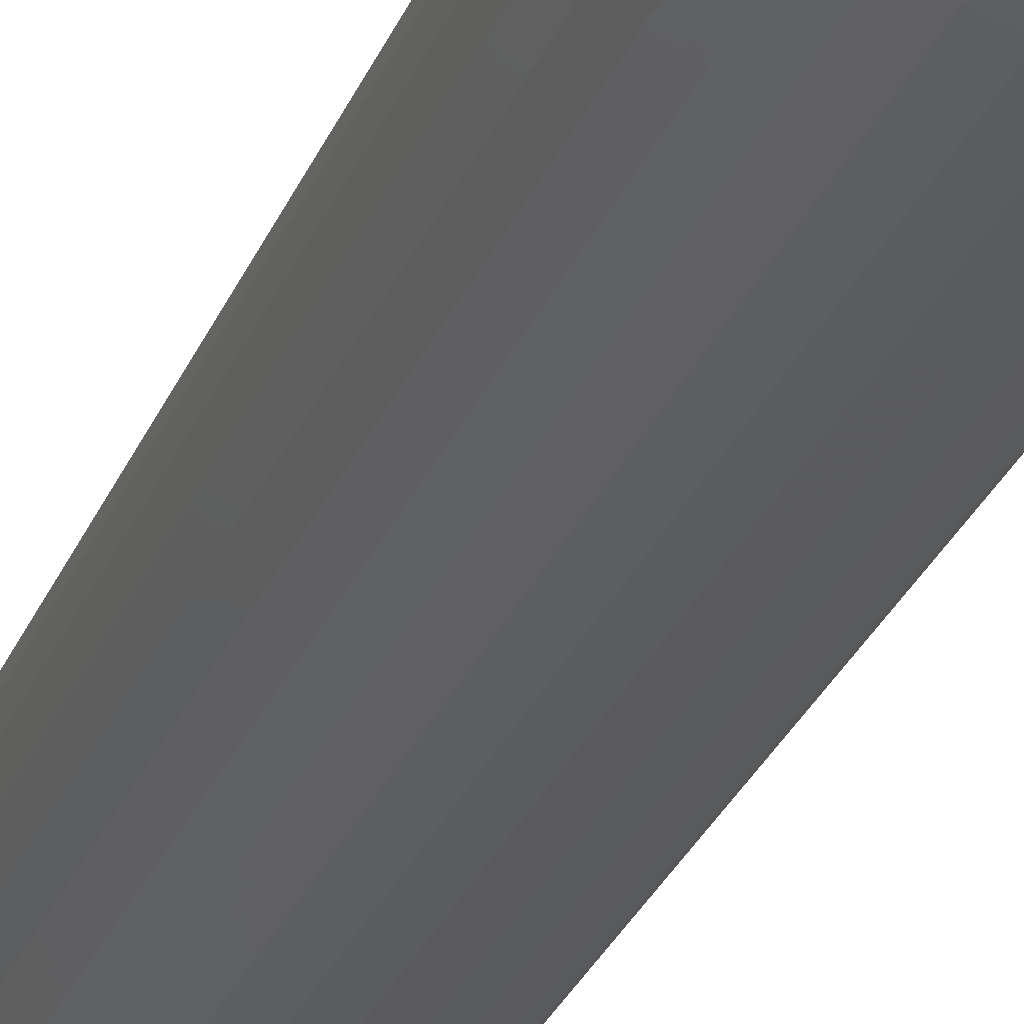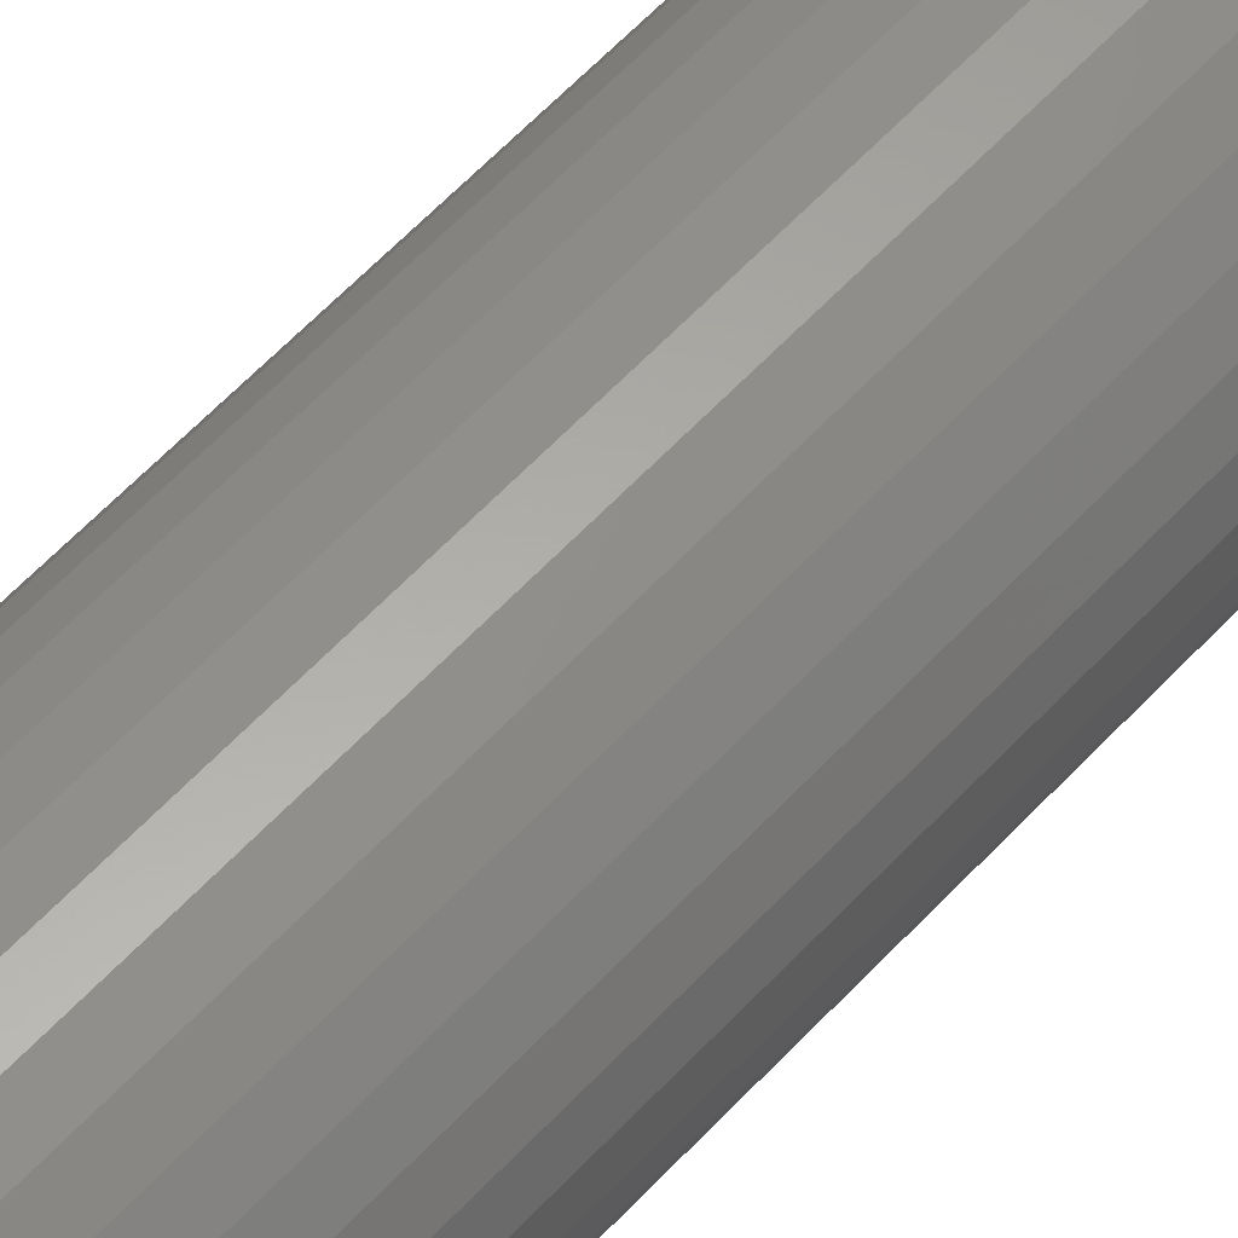
<metadata>
{"format":"stl","ext":"stl","renderer":"f3d","projection":"perspective","resolution":1024,"background":"white","views":[{"elev":-27.3,"azim":-18.3,"up":"+Z"},{"elev":57.9,"azim":41.9,"up":"+Z"}]}
</metadata>
<code>
# stl→obj: 320 verts, 636 faces
v 0.006788 -0.75 0.006048
v -0.006371 -0.75 0.004752
v 0.007851 -0.75 0.004752
v -0.007161 -0.75 0.003273
v 0.008642 -0.75 0.003273
v -0.007648 -0.75 0.001669
v 0.009128 -0.75 0.001669
v -0.007812 -0.75 2.411e-18
v -0.007648 -0.75 -0.001669
v -0.007161 -0.75 -0.003273
v 0.009128 -0.75 -0.001669
v 0.008642 -0.75 -0.003273
v -0.006371 -0.75 -0.004752
v 0.007851 -0.75 -0.004752
v -0.005307 -0.75 -0.006048
v 0.006788 -0.75 -0.006048
v -0.004011 -0.75 -0.007111
v -0.002533 -0.75 -0.007902
v 0.009293 -0.75 -5.576e-18
v -0.005307 -0.75 0.006048
v 0.005492 -0.75 0.007111
v 0.004013 -0.75 0.007902
v 0.002409 -0.75 0.008388
v 0.0007401 -0.75 0.008553
v -0.0009284 -0.75 0.008388
v -0.002533 -0.75 0.007902
v -0.004011 -0.75 0.007111
v 0.005492 -0.75 -0.007111
v -0.0009284 -0.75 -0.008388
v 0.0007401 -0.75 -0.008553
v 0.002409 -0.75 -0.008388
v 0.004013 -0.75 -0.007902
v 0.07179 3.944e-18 -8.701e-18
v 0.07179 -0.6875 -8.921e-17
v 0.07043 3.868e-18 -0.01386
v 0.07043 -0.6875 -0.01386
v 0.06638 3.644e-18 -0.02719
v 0.06638 -0.6875 -0.02719
v 0.05982 3.279e-18 -0.03947
v 0.05982 -0.6875 -0.03947
v 0.05098 2.789e-18 -0.05024
v 0.05098 -0.6875 -0.05024
v 0.04021 2.191e-18 -0.05908
v 0.04021 -0.6875 -0.05908
v 0.02793 1.509e-18 -0.06564
v 0.02793 -0.6875 -0.06564
v 0.0146 7.695e-19 -0.06969
v 0.0146 -0.6875 -0.06969
v 0.0007401 -9.66e-34 -0.07105
v 0.0007401 -0.6875 -0.07105
v -0.01312 -7.695e-19 -0.06969
v -0.01312 -0.6875 -0.06969
v -0.02645 -1.509e-18 -0.06564
v -0.02645 -0.6875 -0.06564
v -0.03873 -2.191e-18 -0.05908
v -0.03873 -0.6875 -0.05908
v -0.0495 -2.789e-18 -0.05024
v -0.0495 -0.6875 -0.05024
v -0.05834 -3.279e-18 -0.03947
v -0.05834 -0.6875 -0.03947
v -0.0649 -3.644e-18 -0.02719
v -0.0649 -0.6875 -0.02719
v -0.06895 -3.868e-18 -0.01386
v -0.06895 -0.6875 -0.01386
v -0.07031 -3.944e-18 8.701e-18
v -0.07031 -0.6875 8.701e-18
v -0.06895 -3.868e-18 0.01386
v -0.06895 -0.6875 0.01386
v -0.0649 -3.644e-18 0.02719
v -0.0649 -0.6875 0.02719
v -0.05834 -3.279e-18 0.03947
v -0.05834 -0.6875 0.03947
v -0.0495 -2.789e-18 0.05024
v -0.0495 -0.6875 0.05024
v -0.03873 -2.191e-18 0.05908
v -0.03873 -0.6875 0.05908
v -0.02645 -1.509e-18 0.06564
v -0.02645 -0.6875 0.06564
v -0.01312 -7.695e-19 0.06969
v -0.01312 -0.6875 0.06969
v 0.0007401 4.83e-34 0.07105
v 0.0007401 -0.6875 0.07105
v 0.0146 7.695e-19 0.06969
v 0.0146 -0.6875 0.06969
v 0.02793 1.509e-18 0.06564
v 0.02793 -0.6875 0.06564
v 0.04021 2.191e-18 0.05908
v 0.04021 -0.6875 0.05908
v 0.05098 2.789e-18 0.05024
v 0.05098 -0.6875 0.05024
v 0.05982 3.279e-18 0.03947
v 0.05982 -0.6875 0.03947
v 0.06638 3.644e-18 0.02719
v 0.06638 -0.6875 0.02719
v 0.07043 3.868e-18 0.01386
v 0.07043 -0.6875 0.01386
v -0.02001 -0.7488 0
v -0.01961 -0.7488 0.004047
v -0.03173 -0.7452 5.204e-18
v -0.03111 -0.7452 0.006335
v -0.04254 -0.7395 1.735e-17
v -0.0417 -0.7395 0.008443
v -0.05201 -0.7317 1.735e-17
v -0.05099 -0.7317 0.01029
v -0.05978 -0.7222 2.082e-17
v -0.05862 -0.7222 0.01181
v -0.06555 -0.7114 2.429e-17
v -0.06428 -0.7114 0.01293
v -0.06911 -0.6997 2.776e-17
v -0.06777 -0.6997 0.01363
v 0.02109 -0.7488 0.004047
v 0.02149 -0.7488 -4.51e-17
v 0.03259 -0.7452 0.006335
v 0.03321 -0.7452 -6.592e-17
v 0.04318 -0.7395 0.008443
v 0.04402 -0.7395 -8.327e-17
v 0.05247 -0.7317 0.01029
v 0.05349 -0.7317 -9.714e-17
v 0.0601 -0.7222 0.01181
v 0.06126 -0.7222 -1.076e-16
v 0.06576 -0.7114 0.01293
v 0.06704 -0.7114 -1.18e-16
v 0.06925 -0.6997 0.01363
v 0.07059 -0.6997 -1.214e-16
v 0.01991 -0.7488 0.007939
v 0.03074 -0.7452 0.01243
v 0.04072 -0.7395 0.01656
v 0.04947 -0.7317 0.02019
v 0.05665 -0.7222 0.02316
v 0.06199 -0.7114 0.02537
v 0.06527 -0.6997 0.02673
v 0.01799 -0.7488 0.01153
v 0.02774 -0.7452 0.01804
v 0.03672 -0.7395 0.02404
v 0.0446 -0.7317 0.0293
v 0.05106 -0.7222 0.03362
v 0.05586 -0.7114 0.03683
v 0.05882 -0.6997 0.03881
v 0.01541 -0.7488 0.01467
v 0.0237 -0.7452 0.02296
v 0.03134 -0.7395 0.0306
v 0.03804 -0.7317 0.0373
v 0.04353 -0.7222 0.04279
v 0.04762 -0.7114 0.04688
v 0.05013 -0.6997 0.04939
v 0.01227 -0.7488 0.01725
v 0.01878 -0.7452 0.027
v 0.02478 -0.7395 0.03598
v 0.03004 -0.7317 0.04386
v 0.03436 -0.7222 0.05032
v 0.03757 -0.7114 0.05512
v 0.03955 -0.6997 0.05808
v 0.008679 -0.7488 0.01917
v 0.01317 -0.7452 0.03
v 0.0173 -0.7395 0.03998
v 0.02093 -0.7317 0.04873
v 0.0239 -0.7222 0.05591
v 0.02611 -0.7114 0.06125
v 0.02747 -0.6997 0.06453
v 0.004787 -0.7488 0.02035
v 0.007075 -0.7452 0.03185
v 0.009183 -0.7395 0.04244
v 0.01103 -0.7317 0.05173
v 0.01255 -0.7222 0.05936
v 0.01367 -0.7114 0.06502
v 0.01437 -0.6997 0.06851
v 0.0007401 -0.7488 0.02075
v 0.0007401 -0.7452 0.03247
v 0.0007401 -0.7395 0.04328
v 0.0007401 -0.7317 0.05275
v 0.0007401 -0.7222 0.06052
v 0.0007401 -0.7114 0.0663
v 0.0007401 -0.6997 0.06985
v -0.003307 -0.7488 0.02035
v -0.005595 -0.7452 0.03185
v -0.007703 -0.7395 0.04244
v -0.00955 -0.7317 0.05173
v -0.01107 -0.7222 0.05936
v -0.01219 -0.7114 0.06502
v -0.01289 -0.6997 0.06851
v -0.007199 -0.7488 0.01917
v -0.01169 -0.7452 0.03
v -0.01582 -0.7395 0.03998
v -0.01945 -0.7317 0.04873
v -0.02242 -0.7222 0.05591
v -0.02463 -0.7114 0.06125
v -0.02599 -0.6997 0.06453
v -0.01079 -0.7488 0.01725
v -0.0173 -0.7452 0.027
v -0.0233 -0.7395 0.03598
v -0.02856 -0.7317 0.04386
v -0.03288 -0.7222 0.05032
v -0.03609 -0.7114 0.05512
v -0.03807 -0.6997 0.05808
v -0.01393 -0.7488 0.01467
v -0.02222 -0.7452 0.02296
v -0.02986 -0.7395 0.0306
v -0.03656 -0.7317 0.0373
v -0.04205 -0.7222 0.04279
v -0.04614 -0.7114 0.04688
v -0.04865 -0.6997 0.04939
v -0.01651 -0.7488 0.01153
v -0.02626 -0.7452 0.01804
v -0.03524 -0.7395 0.02404
v -0.04312 -0.7317 0.0293
v -0.04958 -0.7222 0.03362
v -0.05438 -0.7114 0.03683
v -0.05734 -0.6997 0.03881
v -0.01843 -0.7488 0.007939
v -0.02926 -0.7452 0.01243
v -0.03924 -0.7395 0.01656
v -0.04799 -0.7317 0.02019
v -0.05517 -0.7222 0.02316
v -0.06051 -0.7114 0.02537
v -0.06379 -0.6997 0.02673
v 0.02109 -0.7488 -0.004047
v 0.03259 -0.7452 -0.006335
v 0.04318 -0.7395 -0.008443
v 0.05247 -0.7317 -0.01029
v 0.0601 -0.7222 -0.01181
v 0.06576 -0.7114 -0.01293
v 0.06925 -0.6997 -0.01363
v -0.01961 -0.7488 -0.004047
v -0.03111 -0.7452 -0.006335
v -0.0417 -0.7395 -0.008443
v -0.05099 -0.7317 -0.01029
v -0.05862 -0.7222 -0.01181
v -0.06428 -0.7114 -0.01293
v -0.06777 -0.6997 -0.01363
v -0.01843 -0.7488 -0.007939
v -0.02926 -0.7452 -0.01243
v -0.03924 -0.7395 -0.01656
v -0.04799 -0.7317 -0.02019
v -0.05517 -0.7222 -0.02316
v -0.06051 -0.7114 -0.02537
v -0.06379 -0.6997 -0.02673
v -0.01651 -0.7488 -0.01153
v -0.02626 -0.7452 -0.01804
v -0.03524 -0.7395 -0.02404
v -0.04312 -0.7317 -0.0293
v -0.04958 -0.7222 -0.03362
v -0.05438 -0.7114 -0.03683
v -0.05734 -0.6997 -0.03881
v -0.01393 -0.7488 -0.01467
v -0.02222 -0.7452 -0.02296
v -0.02986 -0.7395 -0.0306
v -0.03656 -0.7317 -0.0373
v -0.04205 -0.7222 -0.04279
v -0.04614 -0.7114 -0.04688
v -0.04865 -0.6997 -0.04939
v -0.01079 -0.7488 -0.01725
v -0.0173 -0.7452 -0.027
v -0.0233 -0.7395 -0.03598
v -0.02856 -0.7317 -0.04386
v -0.03288 -0.7222 -0.05032
v -0.03609 -0.7114 -0.05512
v -0.03807 -0.6997 -0.05808
v -0.007199 -0.7488 -0.01917
v -0.01169 -0.7452 -0.03
v -0.01582 -0.7395 -0.03998
v -0.01945 -0.7317 -0.04873
v -0.02242 -0.7222 -0.05591
v -0.02463 -0.7114 -0.06125
v -0.02599 -0.6997 -0.06453
v -0.003307 -0.7488 -0.02035
v -0.005595 -0.7452 -0.03185
v -0.007703 -0.7395 -0.04244
v -0.00955 -0.7317 -0.05173
v -0.01107 -0.7222 -0.05936
v -0.01219 -0.7114 -0.06502
v -0.01289 -0.6997 -0.06851
v 0.0007401 -0.7488 -0.02075
v 0.0007401 -0.7452 -0.03247
v 0.0007401 -0.7395 -0.04328
v 0.0007401 -0.7317 -0.05275
v 0.0007401 -0.7222 -0.06052
v 0.0007401 -0.7114 -0.0663
v 0.0007401 -0.6997 -0.06985
v 0.004787 -0.7488 -0.02035
v 0.007075 -0.7452 -0.03185
v 0.009183 -0.7395 -0.04244
v 0.01103 -0.7317 -0.05173
v 0.01255 -0.7222 -0.05936
v 0.01367 -0.7114 -0.06502
v 0.01437 -0.6997 -0.06851
v 0.008679 -0.7488 -0.01917
v 0.01317 -0.7452 -0.03
v 0.0173 -0.7395 -0.03998
v 0.02093 -0.7317 -0.04873
v 0.0239 -0.7222 -0.05591
v 0.02611 -0.7114 -0.06125
v 0.02747 -0.6997 -0.06453
v 0.01227 -0.7488 -0.01725
v 0.01878 -0.7452 -0.027
v 0.02478 -0.7395 -0.03598
v 0.03004 -0.7317 -0.04386
v 0.03436 -0.7222 -0.05032
v 0.03757 -0.7114 -0.05512
v 0.03955 -0.6997 -0.05808
v 0.01541 -0.7488 -0.01467
v 0.0237 -0.7452 -0.02296
v 0.03134 -0.7395 -0.0306
v 0.03804 -0.7317 -0.0373
v 0.04353 -0.7222 -0.04279
v 0.04762 -0.7114 -0.04688
v 0.05013 -0.6997 -0.04939
v 0.01799 -0.7488 -0.01153
v 0.02774 -0.7452 -0.01804
v 0.03672 -0.7395 -0.02404
v 0.0446 -0.7317 -0.0293
v 0.05106 -0.7222 -0.03362
v 0.05586 -0.7114 -0.03683
v 0.05882 -0.6997 -0.03881
v 0.01991 -0.7488 -0.007939
v 0.03074 -0.7452 -0.01243
v 0.04072 -0.7395 -0.01656
v 0.04947 -0.7317 -0.02019
v 0.05665 -0.7222 -0.02316
v 0.06199 -0.7114 -0.02537
v 0.06527 -0.6997 -0.02673
f 1 2 3
f 2 4 3
f 3 4 5
f 4 6 5
f 5 6 7
f 8 7 6
f 9 10 11
f 11 10 12
f 10 13 12
f 12 13 14
f 13 15 14
f 14 15 16
f 15 17 16
f 16 17 18
f 19 7 8
f 19 8 9
f 19 9 11
f 20 2 1
f 20 1 21
f 20 21 22
f 20 22 23
f 20 23 24
f 20 24 25
f 20 25 26
f 20 26 27
f 28 16 18
f 28 18 29
f 28 29 30
f 28 30 31
f 28 31 32
f 33 34 35
f 35 34 36
f 35 36 37
f 37 36 38
f 37 38 39
f 39 38 40
f 39 40 41
f 41 40 42
f 41 42 43
f 43 42 44
f 43 44 45
f 45 44 46
f 45 46 47
f 47 46 48
f 47 48 49
f 49 48 50
f 49 50 51
f 51 50 52
f 51 52 53
f 53 52 54
f 53 54 55
f 55 54 56
f 55 56 57
f 57 56 58
f 57 58 59
f 59 58 60
f 59 60 61
f 61 60 62
f 61 62 63
f 63 62 64
f 63 64 65
f 65 64 66
f 65 66 67
f 67 66 68
f 67 68 69
f 69 68 70
f 69 70 71
f 71 70 72
f 71 72 73
f 73 72 74
f 73 74 75
f 75 74 76
f 75 76 77
f 77 76 78
f 77 78 79
f 79 78 80
f 79 80 81
f 81 80 82
f 81 82 83
f 83 82 84
f 83 84 85
f 85 84 86
f 85 86 87
f 87 86 88
f 87 88 89
f 89 88 90
f 89 90 91
f 91 90 92
f 91 92 93
f 93 92 94
f 93 94 95
f 95 94 96
f 95 96 33
f 33 96 34
f 8 6 97
f 97 6 98
f 97 98 99
f 99 98 100
f 99 100 101
f 101 100 102
f 101 102 103
f 103 102 104
f 103 104 105
f 105 104 106
f 105 106 107
f 107 106 108
f 107 108 109
f 109 108 110
f 109 110 66
f 66 110 68
f 7 19 111
f 111 19 112
f 111 112 113
f 113 112 114
f 113 114 115
f 115 114 116
f 115 116 117
f 117 116 118
f 117 118 119
f 119 118 120
f 119 120 121
f 121 120 122
f 121 122 123
f 123 122 124
f 123 124 96
f 96 124 34
f 5 7 125
f 125 7 111
f 125 111 126
f 126 111 113
f 126 113 127
f 127 113 115
f 127 115 128
f 128 115 117
f 128 117 129
f 129 117 119
f 129 119 130
f 130 119 121
f 130 121 131
f 131 121 123
f 131 123 94
f 94 123 96
f 3 5 132
f 132 5 125
f 132 125 133
f 133 125 126
f 133 126 134
f 134 126 127
f 134 127 135
f 135 127 128
f 135 128 136
f 136 128 129
f 136 129 137
f 137 129 130
f 137 130 138
f 138 130 131
f 138 131 92
f 92 131 94
f 1 3 139
f 139 3 132
f 139 132 140
f 140 132 133
f 140 133 141
f 141 133 134
f 141 134 142
f 142 134 135
f 142 135 143
f 143 135 136
f 143 136 144
f 144 136 137
f 144 137 145
f 145 137 138
f 145 138 90
f 90 138 92
f 21 1 146
f 146 1 139
f 146 139 147
f 147 139 140
f 147 140 148
f 148 140 141
f 148 141 149
f 149 141 142
f 149 142 150
f 150 142 143
f 150 143 151
f 151 143 144
f 151 144 152
f 152 144 145
f 152 145 88
f 88 145 90
f 22 21 153
f 153 21 146
f 153 146 154
f 154 146 147
f 154 147 155
f 155 147 148
f 155 148 156
f 156 148 149
f 156 149 157
f 157 149 150
f 157 150 158
f 158 150 151
f 158 151 159
f 159 151 152
f 159 152 86
f 86 152 88
f 23 22 160
f 160 22 153
f 160 153 161
f 161 153 154
f 161 154 162
f 162 154 155
f 162 155 163
f 163 155 156
f 163 156 164
f 164 156 157
f 164 157 165
f 165 157 158
f 165 158 166
f 166 158 159
f 166 159 84
f 84 159 86
f 24 23 167
f 167 23 160
f 167 160 168
f 168 160 161
f 168 161 169
f 169 161 162
f 169 162 170
f 170 162 163
f 170 163 171
f 171 163 164
f 171 164 172
f 172 164 165
f 172 165 173
f 173 165 166
f 173 166 82
f 82 166 84
f 25 24 174
f 174 24 167
f 174 167 175
f 175 167 168
f 175 168 176
f 176 168 169
f 176 169 177
f 177 169 170
f 177 170 178
f 178 170 171
f 178 171 179
f 179 171 172
f 179 172 180
f 180 172 173
f 180 173 80
f 80 173 82
f 26 25 181
f 181 25 174
f 181 174 182
f 182 174 175
f 182 175 183
f 183 175 176
f 183 176 184
f 184 176 177
f 184 177 185
f 185 177 178
f 185 178 186
f 186 178 179
f 186 179 187
f 187 179 180
f 187 180 78
f 78 180 80
f 27 26 188
f 188 26 181
f 188 181 189
f 189 181 182
f 189 182 190
f 190 182 183
f 190 183 191
f 191 183 184
f 191 184 192
f 192 184 185
f 192 185 193
f 193 185 186
f 193 186 194
f 194 186 187
f 194 187 76
f 76 187 78
f 20 27 195
f 195 27 188
f 195 188 196
f 196 188 189
f 196 189 197
f 197 189 190
f 197 190 198
f 198 190 191
f 198 191 199
f 199 191 192
f 199 192 200
f 200 192 193
f 200 193 201
f 201 193 194
f 201 194 74
f 74 194 76
f 2 20 202
f 202 20 195
f 202 195 203
f 203 195 196
f 203 196 204
f 204 196 197
f 204 197 205
f 205 197 198
f 205 198 206
f 206 198 199
f 206 199 207
f 207 199 200
f 207 200 208
f 208 200 201
f 208 201 72
f 72 201 74
f 4 2 209
f 209 2 202
f 209 202 210
f 210 202 203
f 210 203 211
f 211 203 204
f 211 204 212
f 212 204 205
f 212 205 213
f 213 205 206
f 213 206 214
f 214 206 207
f 214 207 215
f 215 207 208
f 215 208 70
f 70 208 72
f 6 4 98
f 98 4 209
f 98 209 100
f 100 209 210
f 100 210 102
f 102 210 211
f 102 211 104
f 104 211 212
f 104 212 106
f 106 212 213
f 106 213 108
f 108 213 214
f 108 214 110
f 110 214 215
f 110 215 68
f 68 215 70
f 19 11 112
f 112 11 216
f 112 216 114
f 114 216 217
f 114 217 116
f 116 217 218
f 116 218 118
f 118 218 219
f 118 219 120
f 120 219 220
f 120 220 122
f 122 220 221
f 122 221 124
f 124 221 222
f 124 222 34
f 34 222 36
f 9 8 223
f 223 8 97
f 223 97 224
f 224 97 99
f 224 99 225
f 225 99 101
f 225 101 226
f 226 101 103
f 226 103 227
f 227 103 105
f 227 105 228
f 228 105 107
f 228 107 229
f 229 107 109
f 229 109 64
f 64 109 66
f 10 9 230
f 230 9 223
f 230 223 231
f 231 223 224
f 231 224 232
f 232 224 225
f 232 225 233
f 233 225 226
f 233 226 234
f 234 226 227
f 234 227 235
f 235 227 228
f 235 228 236
f 236 228 229
f 236 229 62
f 62 229 64
f 13 10 237
f 237 10 230
f 237 230 238
f 238 230 231
f 238 231 239
f 239 231 232
f 239 232 240
f 240 232 233
f 240 233 241
f 241 233 234
f 241 234 242
f 242 234 235
f 242 235 243
f 243 235 236
f 243 236 60
f 60 236 62
f 15 13 244
f 244 13 237
f 244 237 245
f 245 237 238
f 245 238 246
f 246 238 239
f 246 239 247
f 247 239 240
f 247 240 248
f 248 240 241
f 248 241 249
f 249 241 242
f 249 242 250
f 250 242 243
f 250 243 58
f 58 243 60
f 17 15 251
f 251 15 244
f 251 244 252
f 252 244 245
f 252 245 253
f 253 245 246
f 253 246 254
f 254 246 247
f 254 247 255
f 255 247 248
f 255 248 256
f 256 248 249
f 256 249 257
f 257 249 250
f 257 250 56
f 56 250 58
f 18 17 258
f 258 17 251
f 258 251 259
f 259 251 252
f 259 252 260
f 260 252 253
f 260 253 261
f 261 253 254
f 261 254 262
f 262 254 255
f 262 255 263
f 263 255 256
f 263 256 264
f 264 256 257
f 264 257 54
f 54 257 56
f 29 18 265
f 265 18 258
f 265 258 266
f 266 258 259
f 266 259 267
f 267 259 260
f 267 260 268
f 268 260 261
f 268 261 269
f 269 261 262
f 269 262 270
f 270 262 263
f 270 263 271
f 271 263 264
f 271 264 52
f 52 264 54
f 30 29 272
f 272 29 265
f 272 265 273
f 273 265 266
f 273 266 274
f 274 266 267
f 274 267 275
f 275 267 268
f 275 268 276
f 276 268 269
f 276 269 277
f 277 269 270
f 277 270 278
f 278 270 271
f 278 271 50
f 50 271 52
f 31 30 279
f 279 30 272
f 279 272 280
f 280 272 273
f 280 273 281
f 281 273 274
f 281 274 282
f 282 274 275
f 282 275 283
f 283 275 276
f 283 276 284
f 284 276 277
f 284 277 285
f 285 277 278
f 285 278 48
f 48 278 50
f 32 31 286
f 286 31 279
f 286 279 287
f 287 279 280
f 287 280 288
f 288 280 281
f 288 281 289
f 289 281 282
f 289 282 290
f 290 282 283
f 290 283 291
f 291 283 284
f 291 284 292
f 292 284 285
f 292 285 46
f 46 285 48
f 28 32 293
f 293 32 286
f 293 286 294
f 294 286 287
f 294 287 295
f 295 287 288
f 295 288 296
f 296 288 289
f 296 289 297
f 297 289 290
f 297 290 298
f 298 290 291
f 298 291 299
f 299 291 292
f 299 292 44
f 44 292 46
f 16 28 300
f 300 28 293
f 300 293 301
f 301 293 294
f 301 294 302
f 302 294 295
f 302 295 303
f 303 295 296
f 303 296 304
f 304 296 297
f 304 297 305
f 305 297 298
f 305 298 306
f 306 298 299
f 306 299 42
f 42 299 44
f 14 16 307
f 307 16 300
f 307 300 308
f 308 300 301
f 308 301 309
f 309 301 302
f 309 302 310
f 310 302 303
f 310 303 311
f 311 303 304
f 311 304 312
f 312 304 305
f 312 305 313
f 313 305 306
f 313 306 40
f 40 306 42
f 12 14 314
f 314 14 307
f 314 307 315
f 315 307 308
f 315 308 316
f 316 308 309
f 316 309 317
f 317 309 310
f 317 310 318
f 318 310 311
f 318 311 319
f 319 311 312
f 319 312 320
f 320 312 313
f 320 313 38
f 38 313 40
f 11 12 216
f 216 12 314
f 216 314 217
f 217 314 315
f 217 315 218
f 218 315 316
f 218 316 219
f 219 316 317
f 219 317 220
f 220 317 318
f 220 318 221
f 221 318 319
f 221 319 222
f 222 319 320
f 222 320 36
f 36 320 38
f 81 83 79
f 77 79 83
f 85 77 83
f 75 77 85
f 87 75 85
f 73 75 87
f 89 73 87
f 71 73 89
f 91 71 89
f 41 57 39
f 55 57 41
f 43 55 41
f 53 55 43
f 45 53 43
f 51 53 45
f 47 51 45
f 49 51 47
f 57 59 39
f 39 59 61
f 39 61 37
f 37 61 63
f 37 63 35
f 35 63 65
f 35 65 33
f 33 65 67
f 33 67 95
f 95 67 69
f 95 69 93
f 93 69 71
f 93 71 91

</code>
